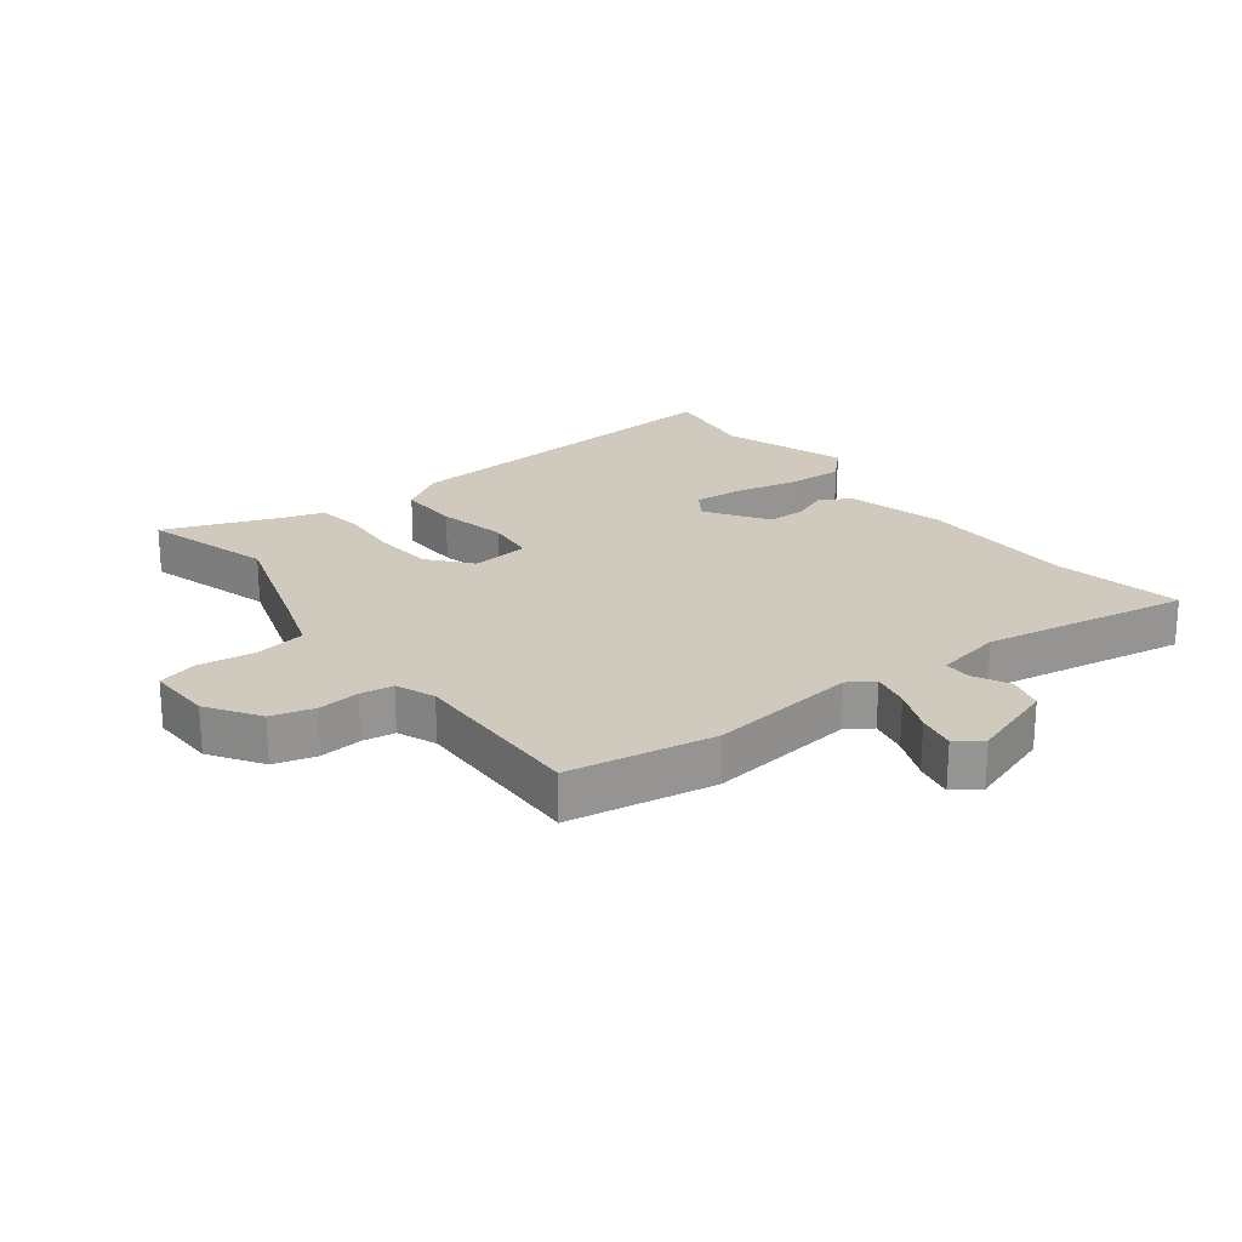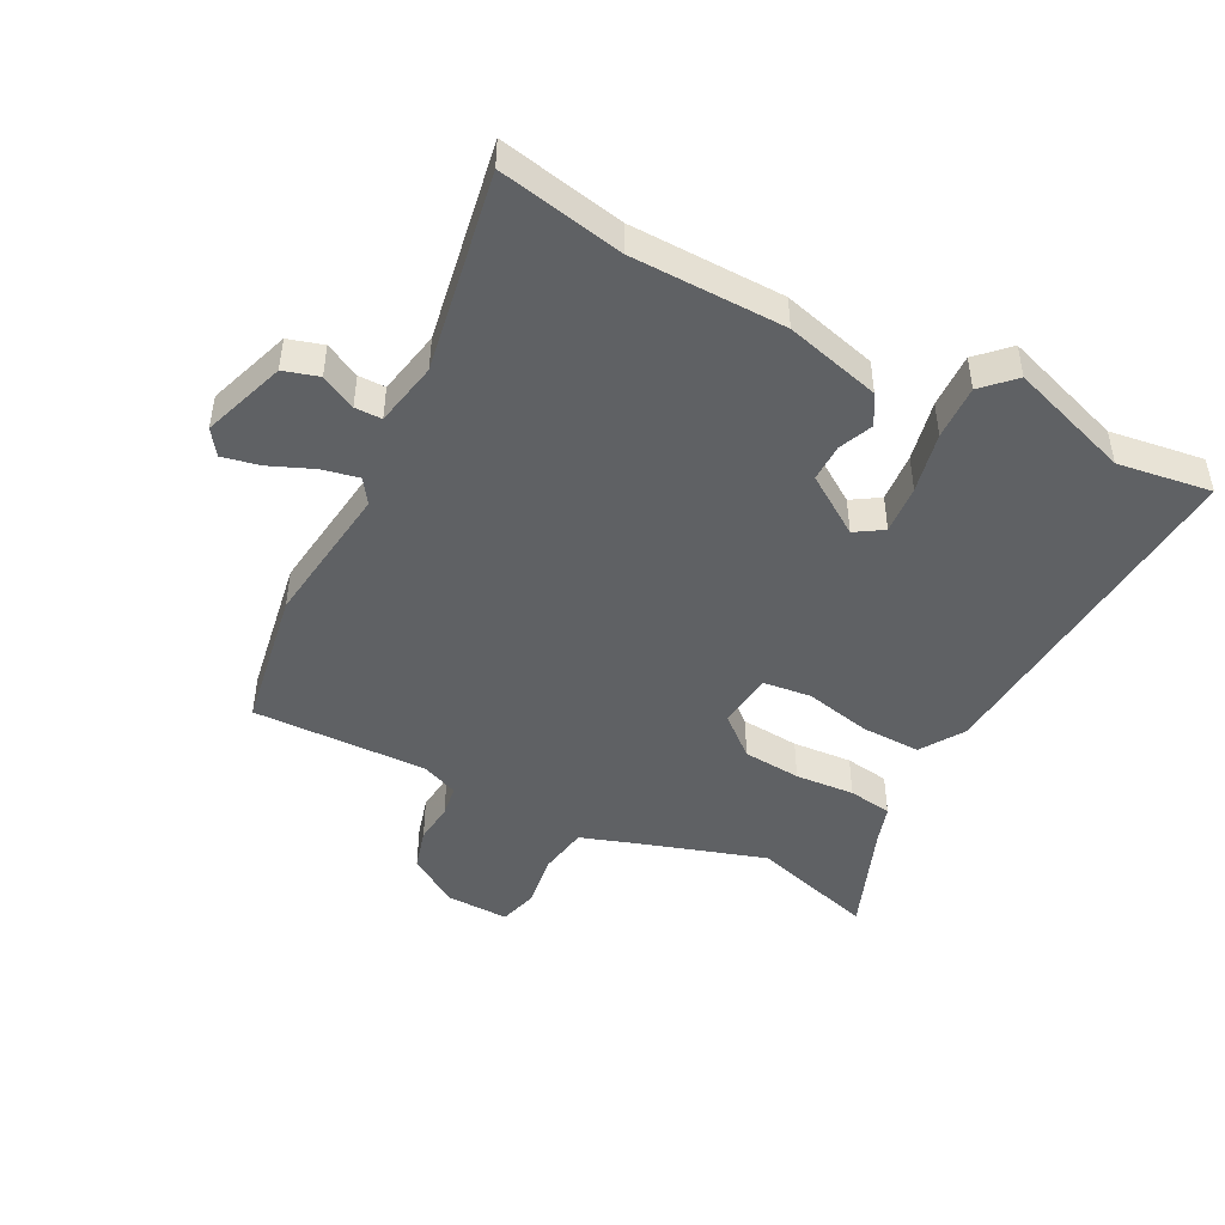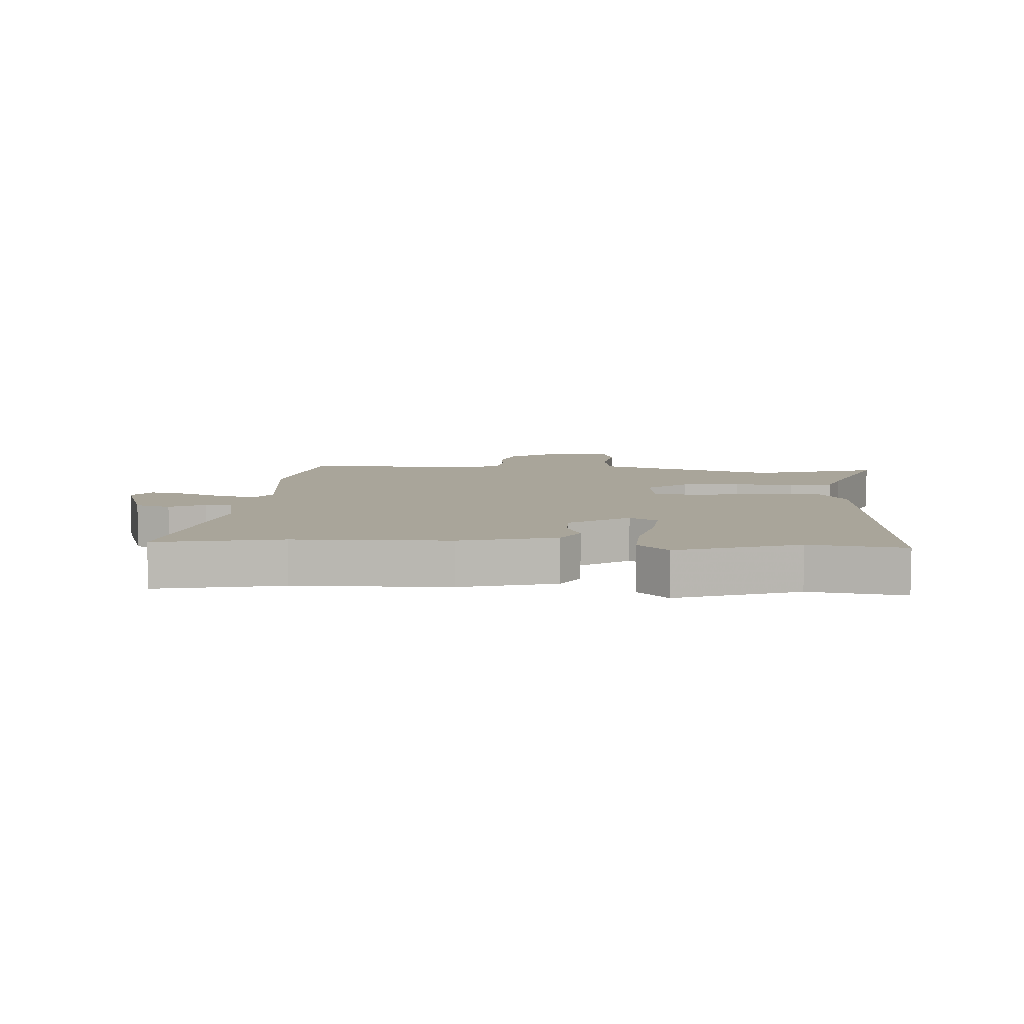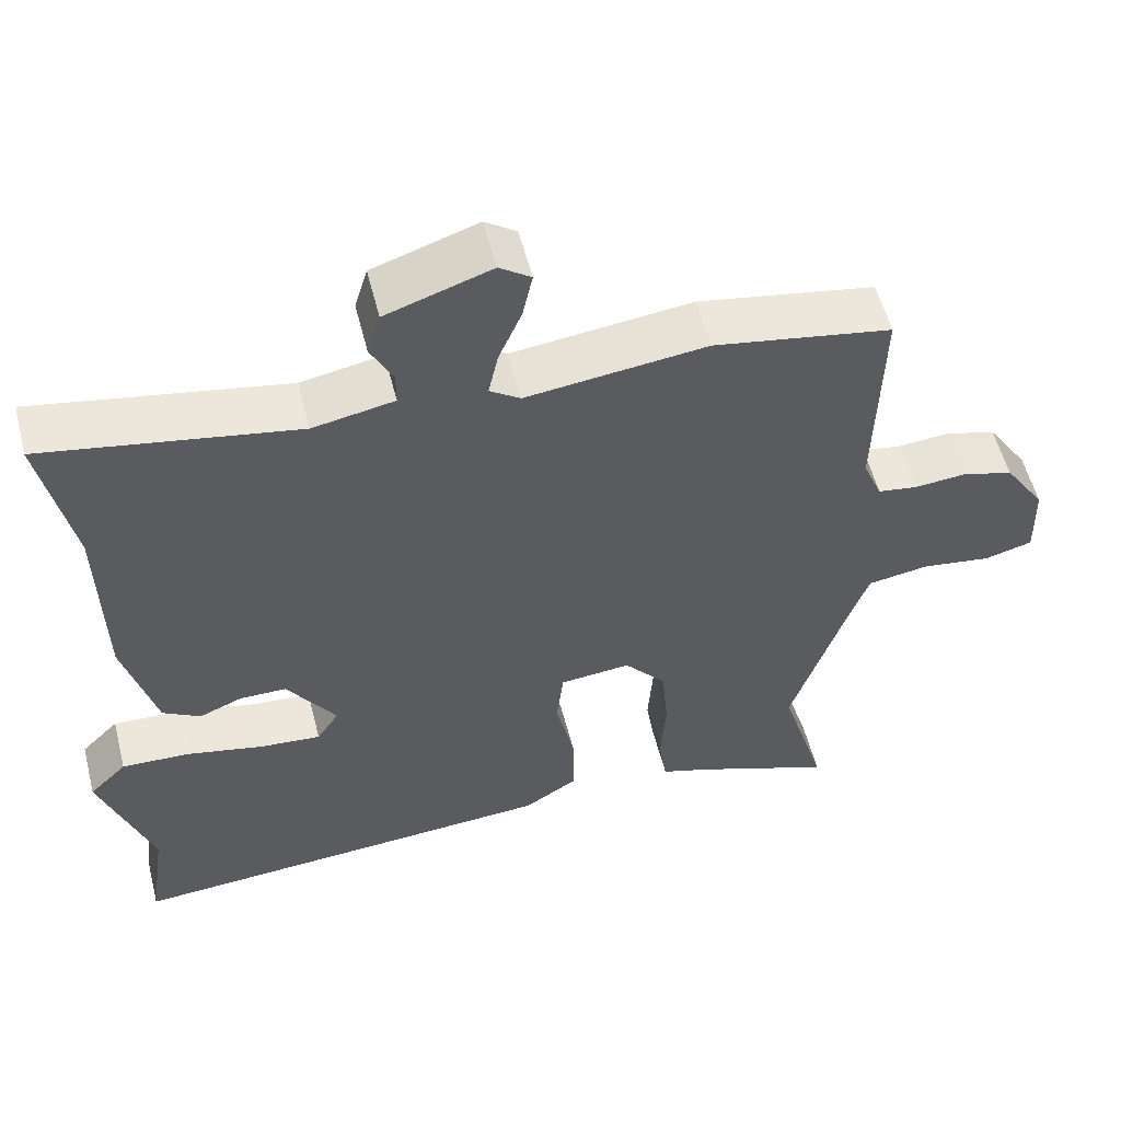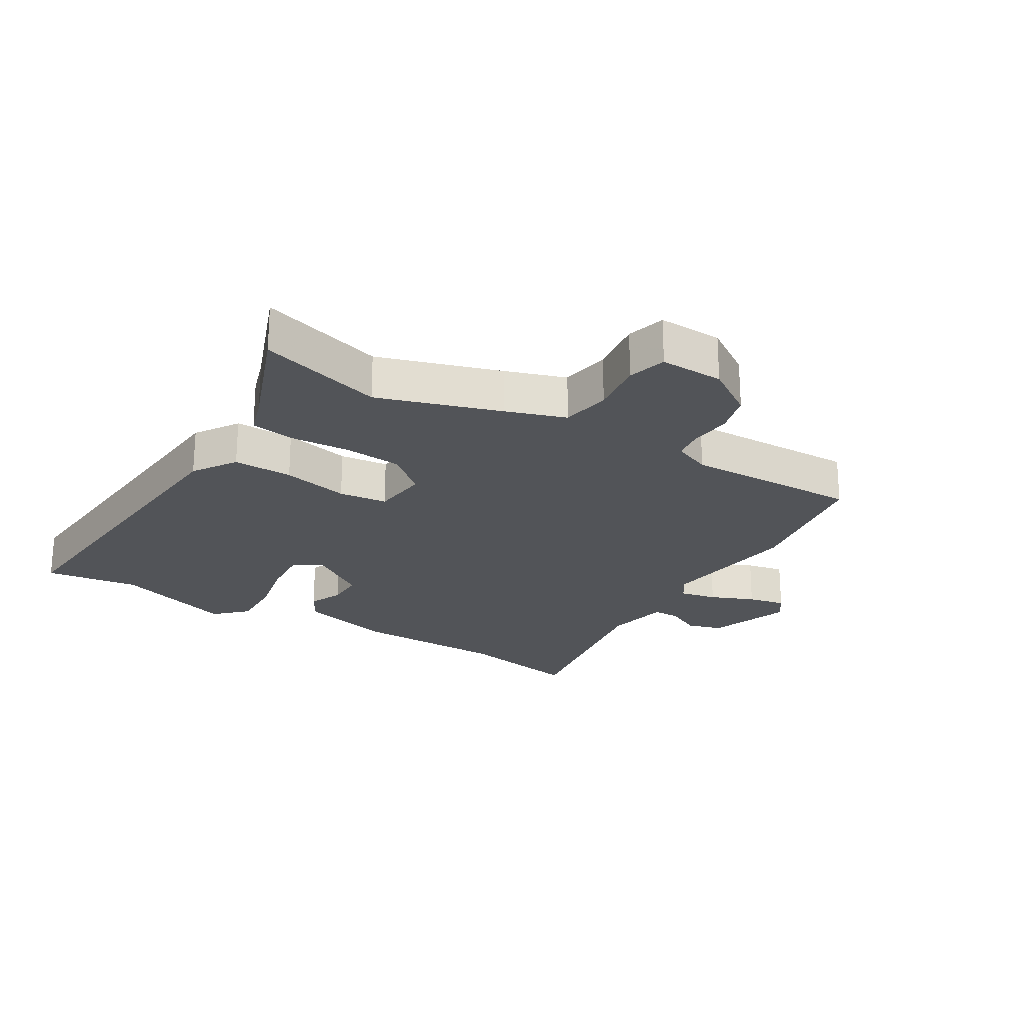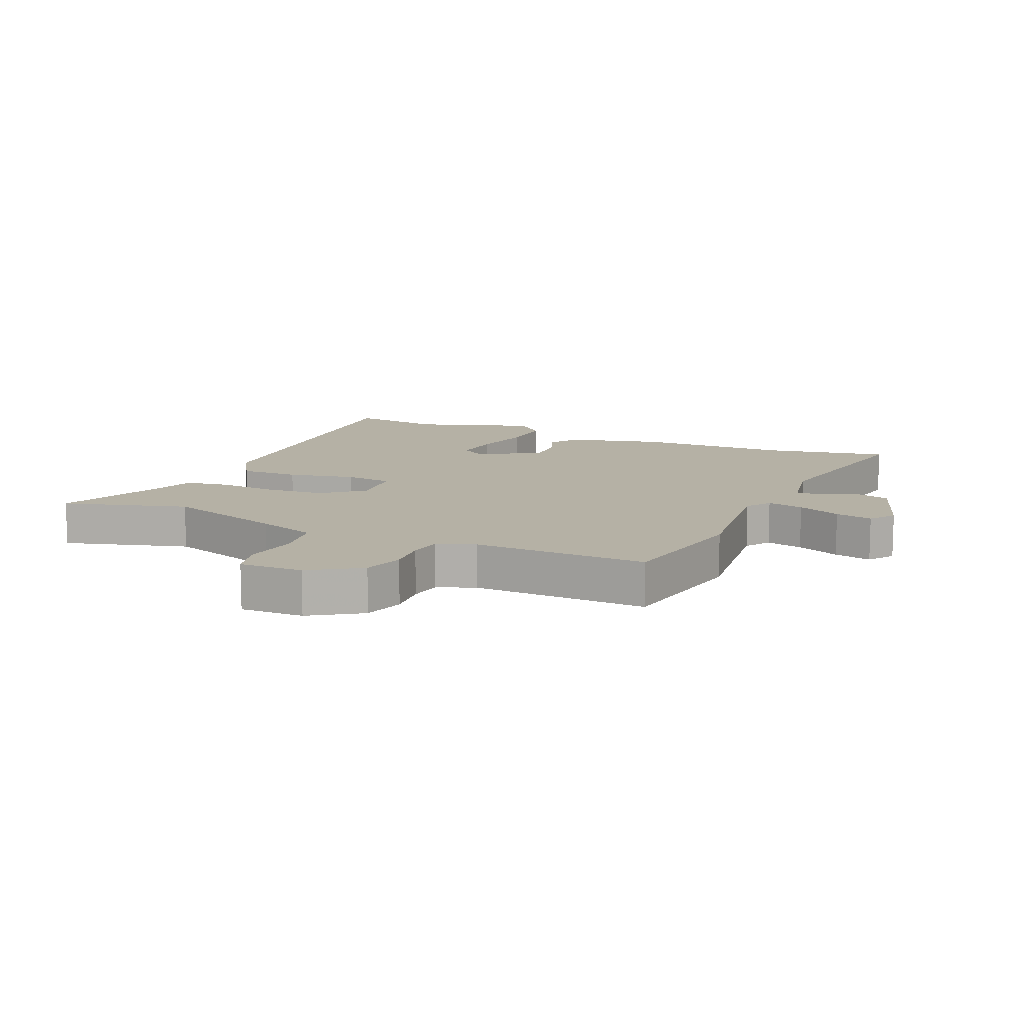
<metadata>
{"format":"obj","ext":"obj","renderer":"f3d","projection":"perspective","resolution":1024,"background":"white","views":[{"elev":22.9,"azim":-37.6,"up":"+Y"},{"elev":-46.4,"azim":62.4,"up":"+Y"},{"elev":7.5,"azim":93.7,"up":"+Y"},{"elev":55.9,"azim":165.7,"up":"+Z"},{"elev":-23.0,"azim":-121.6,"up":"+Y"},{"elev":11.8,"azim":-66.0,"up":"+Y"}]}
</metadata>
<code>
v -0.522 0.07 -0.574
v -0.462 0.07 -0.371
v -0.526 0.07 -0.173
v -0.559 0.07 -0.076
v -0.64 0.07 -0.063
v -0.73 0.07 -0.076
v -0.793 0.07 -0.059
v -0.79 0.07 0.045
v -0.736 0.07 0.127
v -0.669 0.07 0.146
v -0.602 0.07 0.14
v -0.55 0.07 0.148
v -0.525 0.07 0.209
v -0.532 0.07 0.494
v -0.3 0.07 0.535
v -0.065 0.07 0.507
v -0.025 0.07 0.534
v -0.038 0.07 0.594
v -0.068 0.07 0.665
v -0.081 0.07 0.726
v -0.04 0.07 0.755
v 0.097 0.07 0.709
v 0.114 0.07 0.652
v 0.085 0.07 0.595
v 0.085 0.07 0.551
v 0.191 0.07 0.531
v 0.518 0.07 0.59
v 0.478 0.07 0.387
v 0.474 0.07 0.137
v 0.433 0.07 -0.018
v 0.384 0.07 -0.047
v 0.328 0.07 -0.024
v 0.267 0.07 -0.024
v 0.203 0.07 -0.12
v 0.232 0.07 -0.165
v 0.312 0.07 -0.158
v 0.411 0.07 -0.136
v 0.5 0.07 -0.132
v 0.549 0.07 -0.181
v 0.482 0.07 -0.378
v 0.504 0.07 -0.531
v -0.063 0.07 -0.492
v -0.134 0.07 -0.447
v -0.132 0.07 -0.35
v -0.108 0.07 -0.241
v -0.117 0.07 -0.162
v -0.209 0.07 -0.153
v -0.264 0.07 -0.218
v -0.272 0.07 -0.313
v -0.265 0.07 -0.41
v -0.276 0.07 -0.482
v -0.338 0.07 -0.502
v -0.522 0 -0.574
v -0.462 0 -0.371
v -0.526 0 -0.173
v -0.559 0 -0.076
v -0.64 0 -0.063
v -0.73 0 -0.076
v -0.793 0 -0.059
v -0.79 0 0.045
v -0.736 0 0.127
v -0.669 0 0.146
v -0.602 0 0.14
v -0.55 0 0.148
v -0.525 0 0.209
v -0.532 0 0.494
v -0.3 0 0.535
v -0.065 0 0.507
v -0.025 0 0.534
v -0.038 0 0.594
v -0.068 0 0.665
v -0.081 0 0.726
v -0.04 0 0.755
v 0.097 0 0.709
v 0.114 0 0.652
v 0.085 0 0.595
v 0.085 0 0.551
v 0.191 0 0.531
v 0.518 0 0.59
v 0.478 0 0.387
v 0.474 0 0.137
v 0.433 0 -0.018
v 0.384 0 -0.047
v 0.328 0 -0.024
v 0.267 0 -0.024
v 0.203 0 -0.12
v 0.232 0 -0.165
v 0.312 0 -0.158
v 0.411 0 -0.136
v 0.5 0 -0.132
v 0.549 0 -0.181
v 0.482 0 -0.378
v 0.504 0 -0.531
v -0.063 0 -0.492
v -0.134 0 -0.447
v -0.132 0 -0.35
v -0.108 0 -0.241
v -0.117 0 -0.162
v -0.209 0 -0.153
v -0.264 0 -0.218
v -0.272 0 -0.313
v -0.265 0 -0.41
v -0.276 0 -0.482
v -0.338 0 -0.502
f 49 50 51 52
f 52 1 2
f 49 52 2
f 48 49 2
f 47 48 2 3
f 43 44 45
f 42 43 45
f 41 42 45
f 40 41 45
f 40 45 46
f 38 39 40
f 37 38 40
f 36 37 40
f 35 36 40
f 35 40 46
f 34 35 46 47
f 30 31 32
f 29 30 32
f 28 29 32
f 28 32 33
f 27 28 33
f 26 27 33
f 47 3 4
f 34 47 4
f 33 34 4
f 26 33 4
f 25 26 4
f 22 23 24
f 21 22 24
f 20 21 24
f 19 20 24
f 18 19 24
f 13 14 15 16
f 12 13 16
f 12 16 17
f 9 10 11
f 8 9 11
f 7 8 11
f 6 7 11
f 5 6 11
f 5 11 12
f 4 5 12 17
f 17 18 24 25
f 4 17 25
f 104 103 102 101
f 54 53 104
f 54 104 101
f 54 101 100
f 55 54 100 99
f 97 96 95
f 97 95 94
f 97 94 93
f 97 93 92
f 98 97 92
f 92 91 90
f 92 90 89
f 92 89 88
f 92 88 87
f 98 92 87
f 99 98 87 86
f 84 83 82
f 84 82 81
f 84 81 80
f 85 84 80
f 85 80 79
f 85 79 78
f 56 55 99
f 56 99 86
f 56 86 85
f 56 85 78
f 56 78 77
f 76 75 74
f 76 74 73
f 76 73 72
f 76 72 71
f 76 71 70
f 68 67 66 65
f 68 65 64
f 69 68 64
f 63 62 61
f 63 61 60
f 63 60 59
f 63 59 58
f 63 58 57
f 64 63 57
f 69 64 57 56
f 77 76 70 69
f 77 69 56
f 1 53 54 2
f 2 54 55 3
f 3 55 56 4
f 4 56 57 5
f 5 57 58 6
f 6 58 59 7
f 7 59 60 8
f 8 60 61 9
f 9 61 62 10
f 10 62 63 11
f 11 63 64 12
f 12 64 65 13
f 13 65 66 14
f 14 66 67 15
f 15 67 68 16
f 16 68 69 17
f 17 69 70 18
f 18 70 71 19
f 19 71 72 20
f 20 72 73 21
f 21 73 74 22
f 22 74 75 23
f 23 75 76 24
f 24 76 77 25
f 25 77 78 26
f 26 78 79 27
f 27 79 80 28
f 28 80 81 29
f 29 81 82 30
f 30 82 83 31
f 31 83 84 32
f 32 84 85 33
f 33 85 86 34
f 34 86 87 35
f 35 87 88 36
f 36 88 89 37
f 37 89 90 38
f 38 90 91 39
f 39 91 92 40
f 40 92 93 41
f 41 93 94 42
f 42 94 95 43
f 43 95 96 44
f 44 96 97 45
f 45 97 98 46
f 46 98 99 47
f 47 99 100 48
f 48 100 101 49
f 49 101 102 50
f 50 102 103 51
f 51 103 104 52
f 52 104 53 1

</code>
